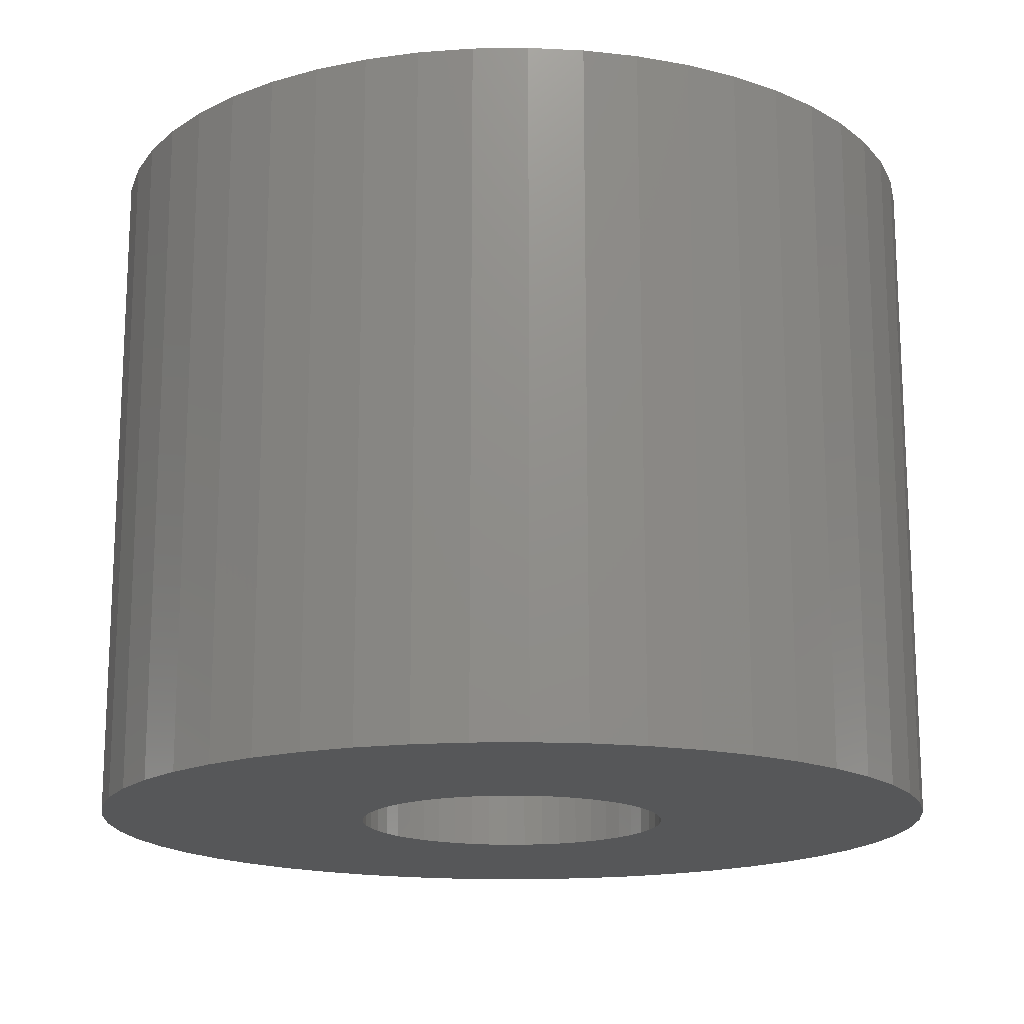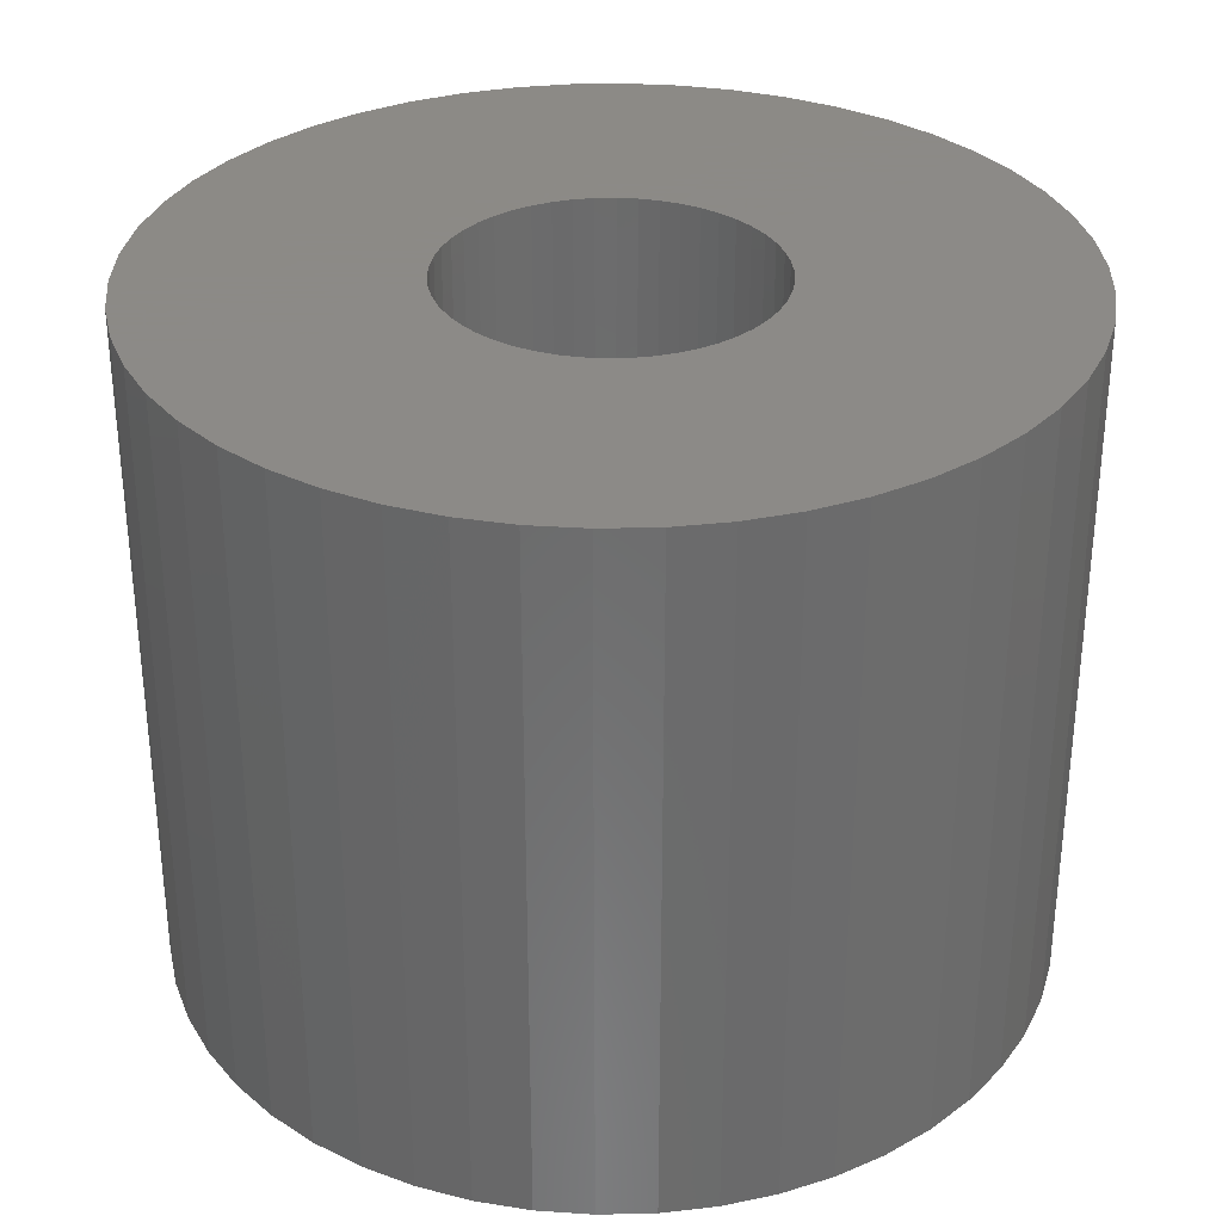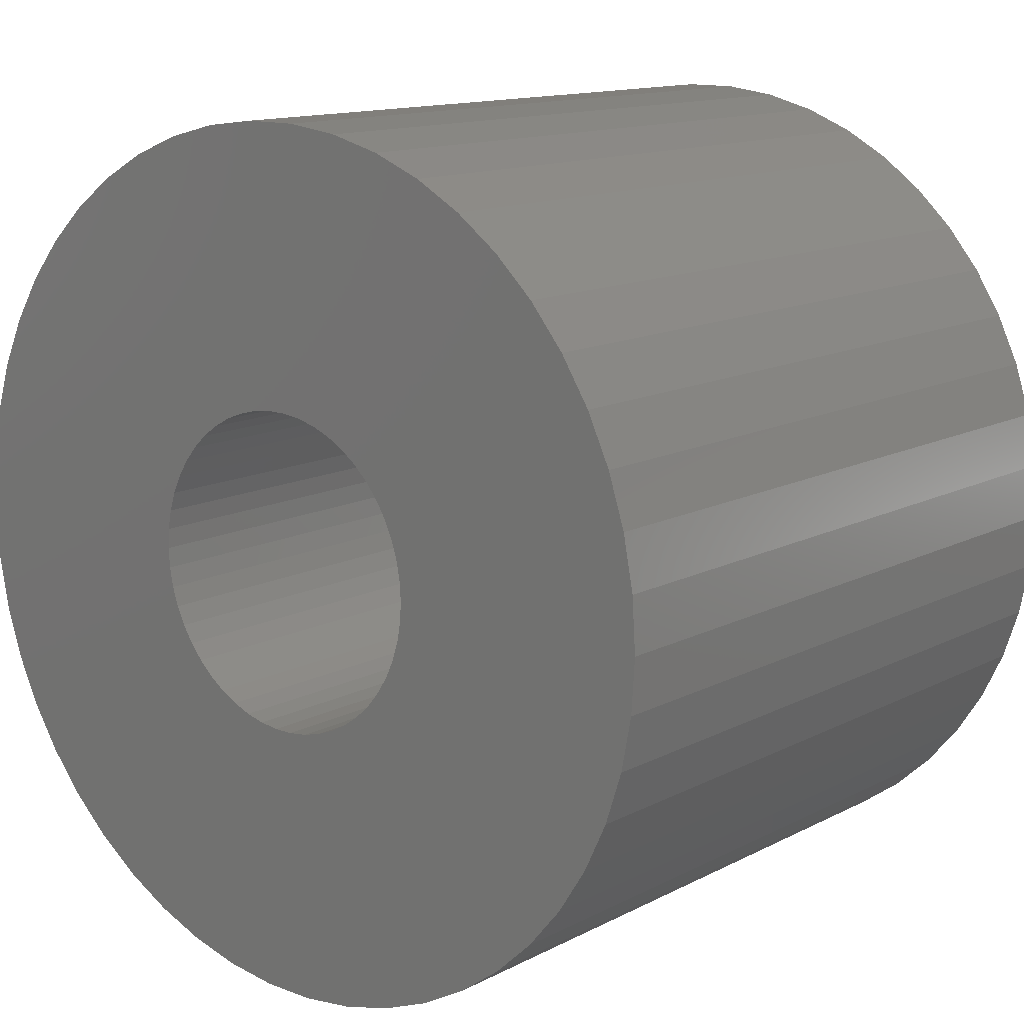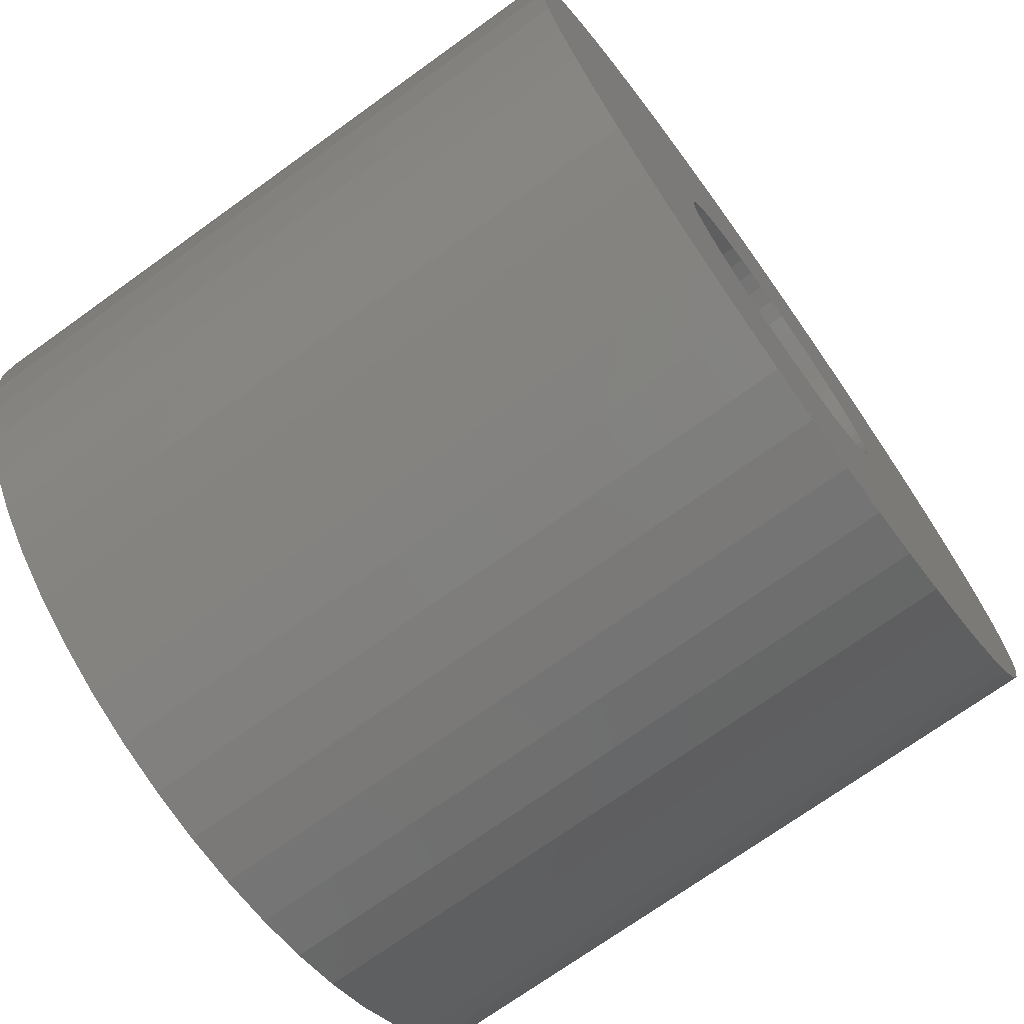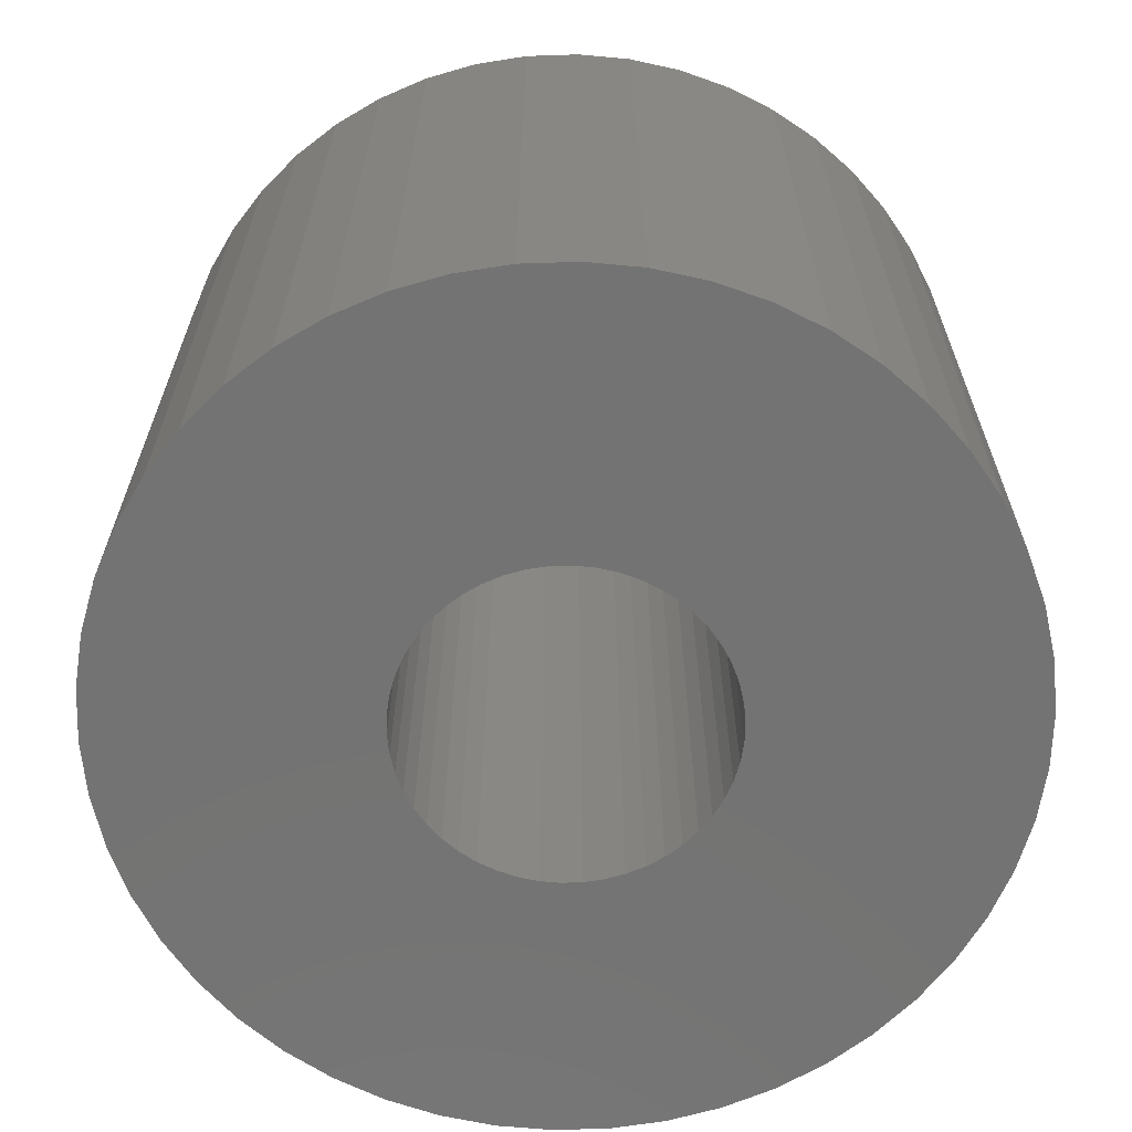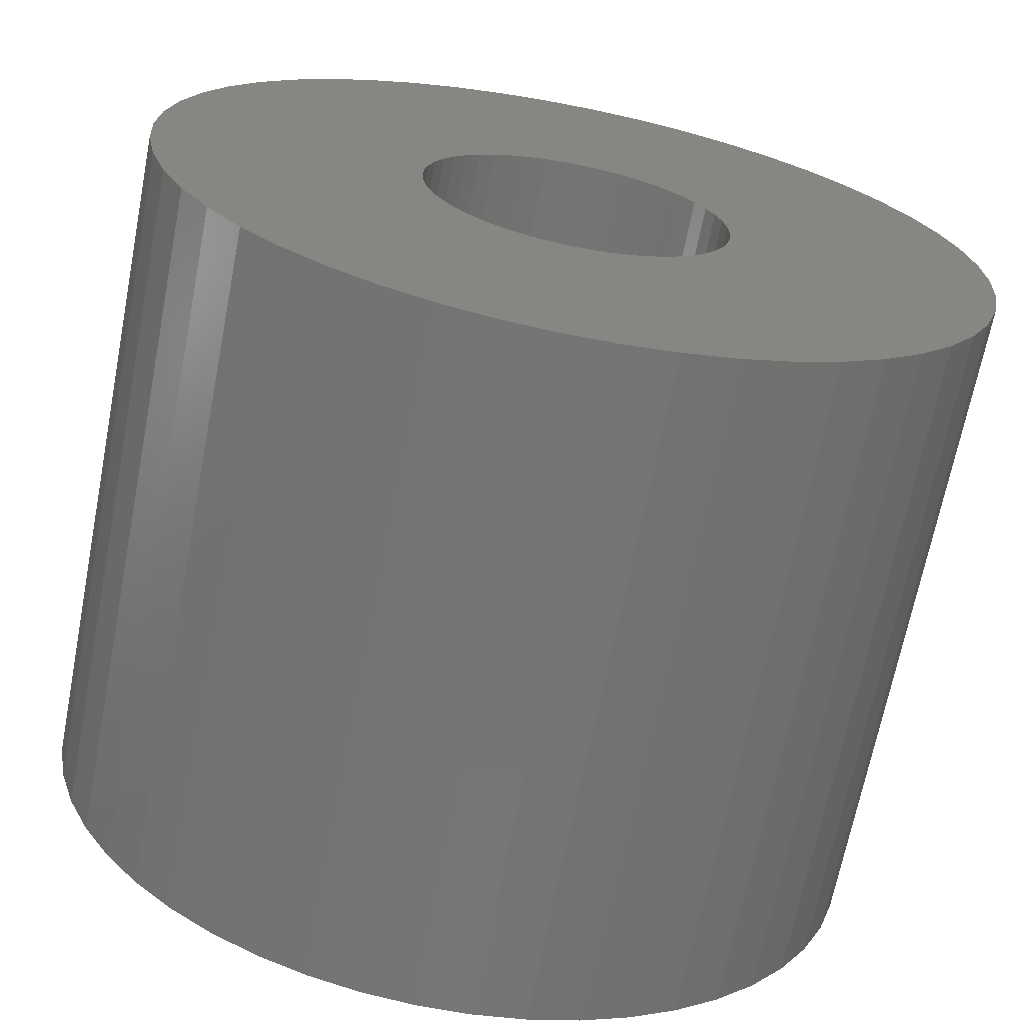
<metadata>
{"format":"stl","ext":"stl","renderer":"f3d","projection":"perspective","resolution":1024,"background":"white","views":[{"elev":-16.6,"azim":-70.5,"up":"+Z"},{"elev":32.2,"azim":19.8,"up":"+Z"},{"elev":13.2,"azim":-139.5,"up":"+Y"},{"elev":-72.3,"azim":-54.3,"up":"+Y"},{"elev":-65.3,"azim":30.7,"up":"+Z"},{"elev":-67.7,"azim":169.0,"up":"+Y"}]}
</metadata>
<code>
# stl→obj: 200 verts, 400 faces
v 24.5 0 19.5
v 24.31 3.071 -19.5
v 24.31 3.071 19.5
v 24.5 0 -19.5
v -24.5 0 -19.5
v -24.31 3.071 19.5
v -24.31 3.071 -19.5
v -24.5 0 19.5
v 1.538 24.45 -19.5
v -1.538 24.45 19.5
v 1.538 24.45 19.5
v -1.538 24.45 -19.5
v -1.538 -24.45 -19.5
v 1.538 -24.45 19.5
v -1.538 -24.45 19.5
v 1.538 -24.45 -19.5
v 17.86 16.77 -19.5
v 15.62 18.88 19.5
v 17.86 16.77 19.5
v 15.62 18.88 -19.5
v -15.62 18.88 -19.5
v -17.86 16.77 19.5
v -15.62 18.88 19.5
v -17.86 16.77 -19.5
v -7.571 23.3 -19.5
v -10.43 22.17 19.5
v -7.571 23.3 19.5
v -10.43 22.17 -19.5
v 22.78 9.019 19.5
v 21.47 11.8 -19.5
v 21.47 11.8 19.5
v 22.78 9.019 -19.5
v 19.82 14.4 -19.5
v 19.82 14.4 19.5
v 10.43 22.17 -19.5
v 7.571 23.3 19.5
v 10.43 22.17 19.5
v 7.571 23.3 -19.5
v 13.13 20.69 -19.5
v 13.13 20.69 19.5
v -22.78 9.019 -19.5
v -21.47 11.8 19.5
v -21.47 11.8 -19.5
v -22.78 9.019 19.5
v -19.82 14.4 -19.5
v -19.82 14.4 19.5
v -23.73 6.093 -19.5
v -23.73 6.093 19.5
v -4.591 24.07 -19.5
v -4.591 24.07 19.5
v 4.591 -24.07 19.5
v 4.591 -24.07 -19.5
v 23.73 6.093 19.5
v 23.73 6.093 -19.5
v 4.591 24.07 19.5
v 4.591 24.07 -19.5
v 9 0 19.5
v 8.929 1.128 19.5
v 24.31 -3.071 19.5
v 8.717 2.238 19.5
v 8.929 -1.128 19.5
v 8.368 3.313 19.5
v 23.73 -6.093 19.5
v 7.887 4.336 19.5
v 8.717 -2.238 19.5
v 7.281 5.29 19.5
v 22.78 -9.019 19.5
v 6.561 6.161 19.5
v 8.368 -3.313 19.5
v 5.737 6.935 19.5
v 21.47 -11.8 19.5
v 4.822 7.599 19.5
v 7.887 -4.336 19.5
v 19.82 -14.4 19.5
v 3.832 8.143 19.5
v 2.781 8.56 19.5
v 1.686 8.841 19.5
v 0.5651 8.982 19.5
v -0.5651 8.982 19.5
v -1.686 8.841 19.5
v -2.781 8.56 19.5
v -3.832 8.143 19.5
v -4.822 7.599 19.5
v -13.13 20.69 19.5
v -5.737 6.935 19.5
v -6.561 6.161 19.5
v -7.281 5.29 19.5
v -7.887 4.336 19.5
v 7.281 -5.29 19.5
v 17.86 -16.77 19.5
v 6.561 -6.161 19.5
v 15.62 -18.88 19.5
v 5.737 -6.935 19.5
v 13.13 -20.69 19.5
v 4.822 -7.599 19.5
v 10.43 -22.17 19.5
v 3.832 -8.143 19.5
v 7.571 -23.3 19.5
v 2.781 -8.56 19.5
v 1.686 -8.841 19.5
v 0.5651 -8.982 19.5
v -0.5651 -8.982 19.5
v -1.686 -8.841 19.5
v -4.591 -24.07 19.5
v -2.781 -8.56 19.5
v -7.571 -23.3 19.5
v -3.832 -8.143 19.5
v -10.43 -22.17 19.5
v -4.822 -7.599 19.5
v -13.13 -20.69 19.5
v -5.737 -6.935 19.5
v -15.62 -18.88 19.5
v -6.561 -6.161 19.5
v -17.86 -16.77 19.5
v -7.281 -5.29 19.5
v -19.82 -14.4 19.5
v -7.887 -4.336 19.5
v -21.47 -11.8 19.5
v -8.368 -3.313 19.5
v -22.78 -9.019 19.5
v -8.717 -2.238 19.5
v -23.73 -6.093 19.5
v -8.929 -1.128 19.5
v -24.31 -3.071 19.5
v -9 0 19.5
v -8.368 3.313 19.5
v -8.717 2.238 19.5
v -8.929 1.128 19.5
v -13.13 20.69 -19.5
v 24.31 -3.071 -19.5
v 19.82 -14.4 -19.5
v 17.86 -16.77 -19.5
v 23.73 -6.093 -19.5
v 22.78 -9.019 -19.5
v -21.47 -11.8 -19.5
v -22.78 -9.019 -19.5
v 9 0 -19.5
v 8.929 -1.128 -19.5
v 8.717 -2.238 -19.5
v 8.929 1.128 -19.5
v 8.368 -3.313 -19.5
v 21.47 -11.8 -19.5
v 7.887 -4.336 -19.5
v 8.717 2.238 -19.5
v 7.281 -5.29 -19.5
v 6.561 -6.161 -19.5
v 15.62 -18.88 -19.5
v 8.368 3.313 -19.5
v 5.737 -6.935 -19.5
v 13.13 -20.69 -19.5
v 4.822 -7.599 -19.5
v 10.43 -22.17 -19.5
v 7.887 4.336 -19.5
v 3.832 -8.143 -19.5
v 7.571 -23.3 -19.5
v 2.781 -8.56 -19.5
v 1.686 -8.841 -19.5
v 0.5651 -8.982 -19.5
v -0.5651 -8.982 -19.5
v -1.686 -8.841 -19.5
v -4.591 -24.07 -19.5
v -2.781 -8.56 -19.5
v -7.571 -23.3 -19.5
v -3.832 -8.143 -19.5
v -10.43 -22.17 -19.5
v -4.822 -7.599 -19.5
v -13.13 -20.69 -19.5
v -5.737 -6.935 -19.5
v -15.62 -18.88 -19.5
v -6.561 -6.161 -19.5
v -17.86 -16.77 -19.5
v -7.281 -5.29 -19.5
v -19.82 -14.4 -19.5
v -7.887 -4.336 -19.5
v 7.281 5.29 -19.5
v 6.561 6.161 -19.5
v 5.737 6.935 -19.5
v 4.822 7.599 -19.5
v 3.832 8.143 -19.5
v 2.781 8.56 -19.5
v 1.686 8.841 -19.5
v 0.5651 8.982 -19.5
v -0.5651 8.982 -19.5
v -1.686 8.841 -19.5
v -2.781 8.56 -19.5
v -3.832 8.143 -19.5
v -4.822 7.599 -19.5
v -5.737 6.935 -19.5
v -6.561 6.161 -19.5
v -7.281 5.29 -19.5
v -7.887 4.336 -19.5
v -8.368 3.313 -19.5
v -8.717 2.238 -19.5
v -8.929 1.128 -19.5
v -9 0 -19.5
v -8.368 -3.313 -19.5
v -8.717 -2.238 -19.5
v -23.73 -6.093 -19.5
v -8.929 -1.128 -19.5
v -24.31 -3.071 -19.5
f 1 2 3
f 2 1 4
f 5 6 7
f 6 5 8
f 9 10 11
f 10 9 12
f 13 14 15
f 14 13 16
f 17 18 19
f 18 17 20
f 21 22 23
f 22 21 24
f 25 26 27
f 26 25 28
f 29 30 31
f 30 29 32
f 31 33 34
f 33 31 30
f 35 36 37
f 36 35 38
f 39 37 40
f 37 39 35
f 41 42 43
f 42 41 44
f 45 22 24
f 22 45 46
f 47 44 41
f 44 47 48
f 49 27 50
f 27 49 25
f 16 51 14
f 51 16 52
f 53 32 29
f 32 53 54
f 3 54 53
f 54 3 2
f 34 17 19
f 17 34 33
f 38 55 36
f 55 38 56
f 56 11 55
f 11 56 9
f 20 40 18
f 40 20 39
f 43 46 45
f 46 43 42
f 7 48 47
f 48 7 6
f 57 1 3
f 58 3 53
f 1 57 59
f 60 53 29
f 61 59 57
f 62 29 31
f 59 61 63
f 64 31 34
f 65 63 61
f 66 34 19
f 63 65 67
f 68 19 18
f 69 67 65
f 70 18 40
f 67 69 71
f 72 40 37
f 73 71 69
f 71 73 74
f 3 58 57
f 53 60 58
f 29 62 60
f 31 64 62
f 75 37 36
f 34 66 64
f 19 68 66
f 18 70 68
f 40 72 70
f 76 36 55
f 37 75 72
f 36 76 75
f 55 77 76
f 11 77 55
f 11 78 77
f 11 79 78
f 10 79 11
f 10 80 79
f 50 80 10
f 80 50 81
f 27 81 50
f 81 27 82
f 26 82 27
f 82 26 83
f 84 83 26
f 83 84 85
f 23 85 84
f 85 23 86
f 22 86 23
f 86 22 87
f 46 87 22
f 87 46 88
f 89 74 73
f 74 89 90
f 91 90 89
f 90 91 92
f 93 92 91
f 92 93 94
f 95 94 93
f 94 95 96
f 97 96 95
f 96 97 98
f 99 98 97
f 98 99 51
f 100 51 99
f 100 14 51
f 101 14 100
f 102 14 101
f 102 15 14
f 103 15 102
f 104 103 105
f 106 105 107
f 103 104 15
f 108 107 109
f 110 109 111
f 112 111 113
f 114 113 115
f 105 106 104
f 116 115 117
f 118 117 119
f 120 119 121
f 122 121 123
f 124 123 125
f 42 88 46
f 107 108 106
f 88 42 126
f 109 110 108
f 44 126 42
f 111 112 110
f 126 44 127
f 113 114 112
f 48 127 44
f 115 116 114
f 127 48 128
f 117 118 116
f 6 128 48
f 119 120 118
f 128 6 125
f 121 122 120
f 8 125 6
f 123 124 122
f 125 8 124
f 28 84 26
f 84 28 129
f 129 23 84
f 23 129 21
f 12 50 10
f 50 12 49
f 59 4 1
f 4 59 130
f 90 131 74
f 131 90 132
f 67 133 63
f 133 67 134
f 63 130 59
f 130 63 133
f 135 120 136
f 120 135 118
f 137 4 130
f 138 130 133
f 4 137 2
f 139 133 134
f 140 2 137
f 141 134 142
f 2 140 54
f 143 142 131
f 144 54 140
f 145 131 132
f 54 144 32
f 146 132 147
f 148 32 144
f 149 147 150
f 32 148 30
f 151 150 152
f 153 30 148
f 30 153 33
f 130 138 137
f 133 139 138
f 134 141 139
f 142 143 141
f 154 152 155
f 131 145 143
f 132 146 145
f 147 149 146
f 150 151 149
f 156 155 52
f 152 154 151
f 155 156 154
f 52 157 156
f 16 157 52
f 16 158 157
f 16 159 158
f 13 159 16
f 13 160 159
f 161 160 13
f 160 161 162
f 163 162 161
f 162 163 164
f 165 164 163
f 164 165 166
f 167 166 165
f 166 167 168
f 169 168 167
f 168 169 170
f 171 170 169
f 170 171 172
f 173 172 171
f 172 173 174
f 175 33 153
f 33 175 17
f 176 17 175
f 17 176 20
f 177 20 176
f 20 177 39
f 178 39 177
f 39 178 35
f 179 35 178
f 35 179 38
f 180 38 179
f 38 180 56
f 181 56 180
f 181 9 56
f 182 9 181
f 183 9 182
f 183 12 9
f 184 12 183
f 49 184 185
f 25 185 186
f 184 49 12
f 28 186 187
f 129 187 188
f 21 188 189
f 24 189 190
f 185 25 49
f 45 190 191
f 43 191 192
f 41 192 193
f 47 193 194
f 7 194 195
f 135 174 173
f 186 28 25
f 174 135 196
f 187 129 28
f 136 196 135
f 188 21 129
f 196 136 197
f 189 24 21
f 198 197 136
f 190 45 24
f 197 198 199
f 191 43 45
f 200 199 198
f 192 41 43
f 199 200 195
f 193 47 41
f 5 195 200
f 194 7 47
f 195 5 7
f 152 94 96
f 94 152 150
f 147 90 92
f 90 147 132
f 74 142 71
f 142 74 131
f 136 122 198
f 122 136 120
f 155 96 98
f 96 155 152
f 52 98 51
f 98 52 155
f 71 134 67
f 134 71 142
f 161 15 104
f 15 161 13
f 165 106 108
f 106 165 163
f 163 104 106
f 104 163 161
f 171 116 173
f 116 171 114
f 171 112 114
f 112 171 169
f 198 124 200
f 124 198 122
f 200 8 5
f 8 200 124
f 150 92 94
f 92 150 147
f 173 118 135
f 118 173 116
f 167 108 110
f 108 167 165
f 169 110 112
f 110 169 167
f 127 192 126
f 192 127 193
f 153 66 175
f 66 153 64
f 181 76 77
f 76 181 180
f 180 75 76
f 75 180 179
f 186 81 82
f 81 186 185
f 126 191 88
f 191 126 192
f 139 61 138
f 61 139 65
f 179 72 75
f 72 179 178
f 87 189 86
f 189 87 190
f 185 80 81
f 80 185 184
f 189 85 86
f 85 189 188
f 137 58 140
f 58 137 57
f 141 65 139
f 65 141 69
f 177 68 70
f 68 177 176
f 183 78 79
f 78 183 182
f 178 70 72
f 70 178 177
f 125 194 128
f 194 125 195
f 88 190 87
f 190 88 191
f 184 79 80
f 79 184 183
f 188 83 85
f 83 188 187
f 187 82 83
f 82 187 186
f 138 57 137
f 57 138 61
f 157 101 100
f 101 157 158
f 148 64 153
f 64 148 62
f 144 62 148
f 62 144 60
f 140 60 144
f 60 140 58
f 175 68 176
f 68 175 66
f 182 77 78
f 77 182 181
f 128 193 127
f 193 128 194
f 143 69 141
f 69 143 73
f 160 105 103
f 105 160 162
f 159 103 102
f 103 159 160
f 123 195 125
f 195 123 199
f 121 199 123
f 199 121 197
f 115 174 117
f 174 115 172
f 117 196 119
f 196 117 174
f 154 99 97
f 99 154 156
f 156 100 99
f 100 156 157
f 146 93 91
f 93 146 149
f 145 73 143
f 73 145 89
f 162 107 105
f 107 162 164
f 158 102 101
f 102 158 159
f 113 172 115
f 172 113 170
f 168 113 111
f 113 168 170
f 146 89 145
f 89 146 91
f 149 95 93
f 95 149 151
f 151 97 95
f 97 151 154
f 166 111 109
f 111 166 168
f 119 197 121
f 197 119 196
f 164 109 107
f 109 164 166

</code>
